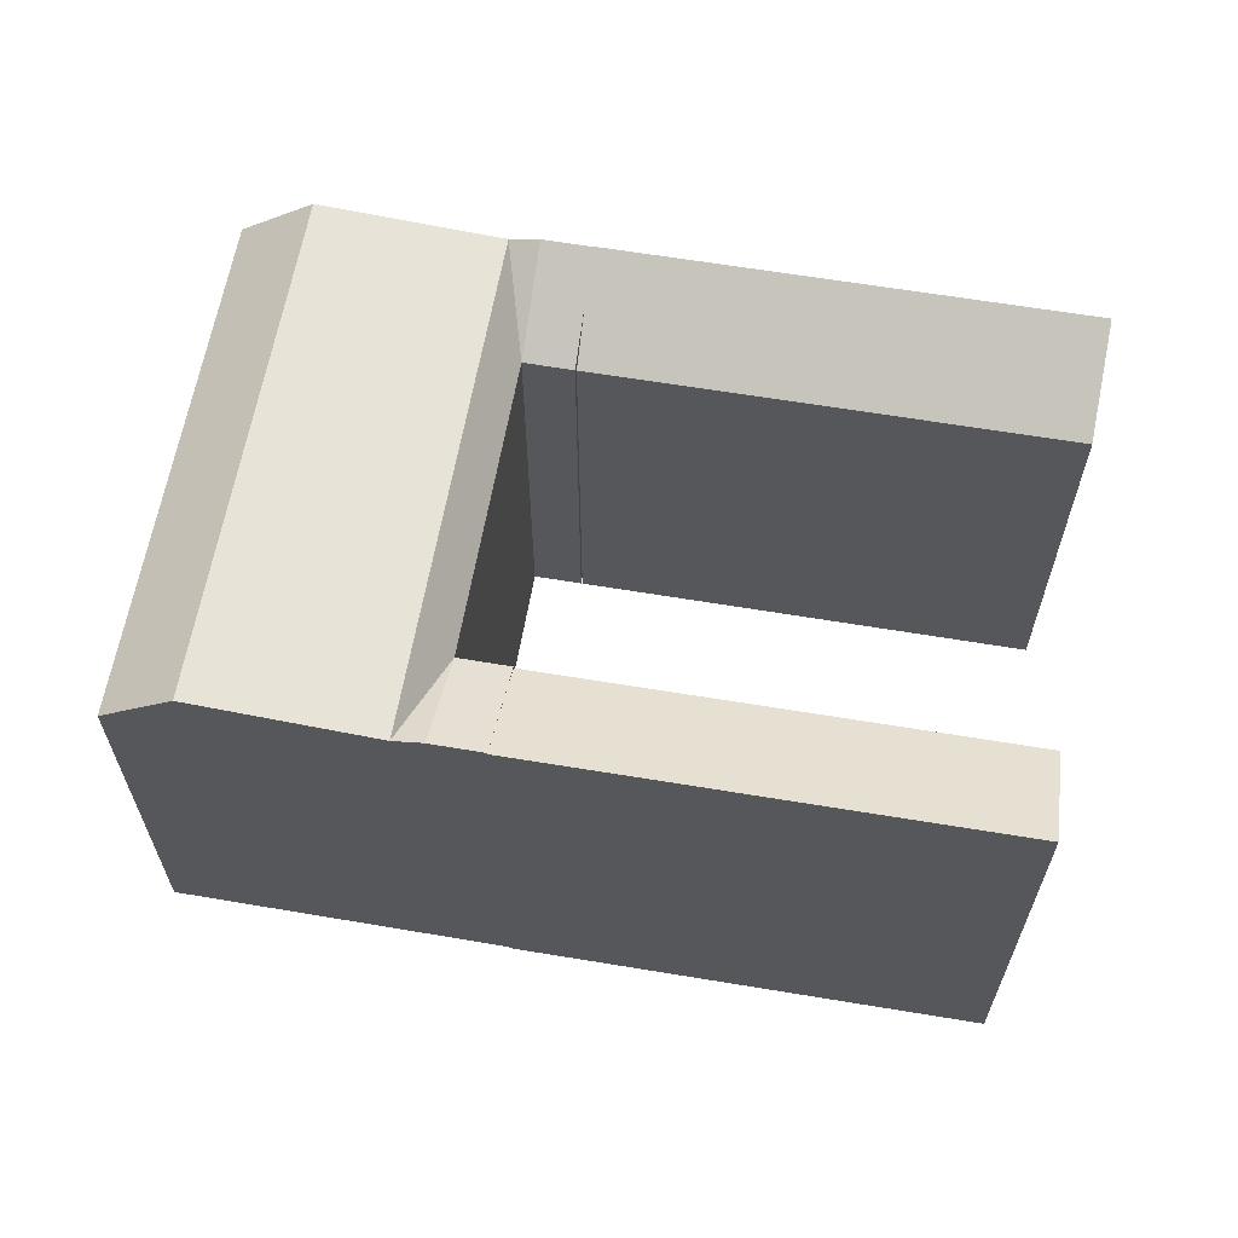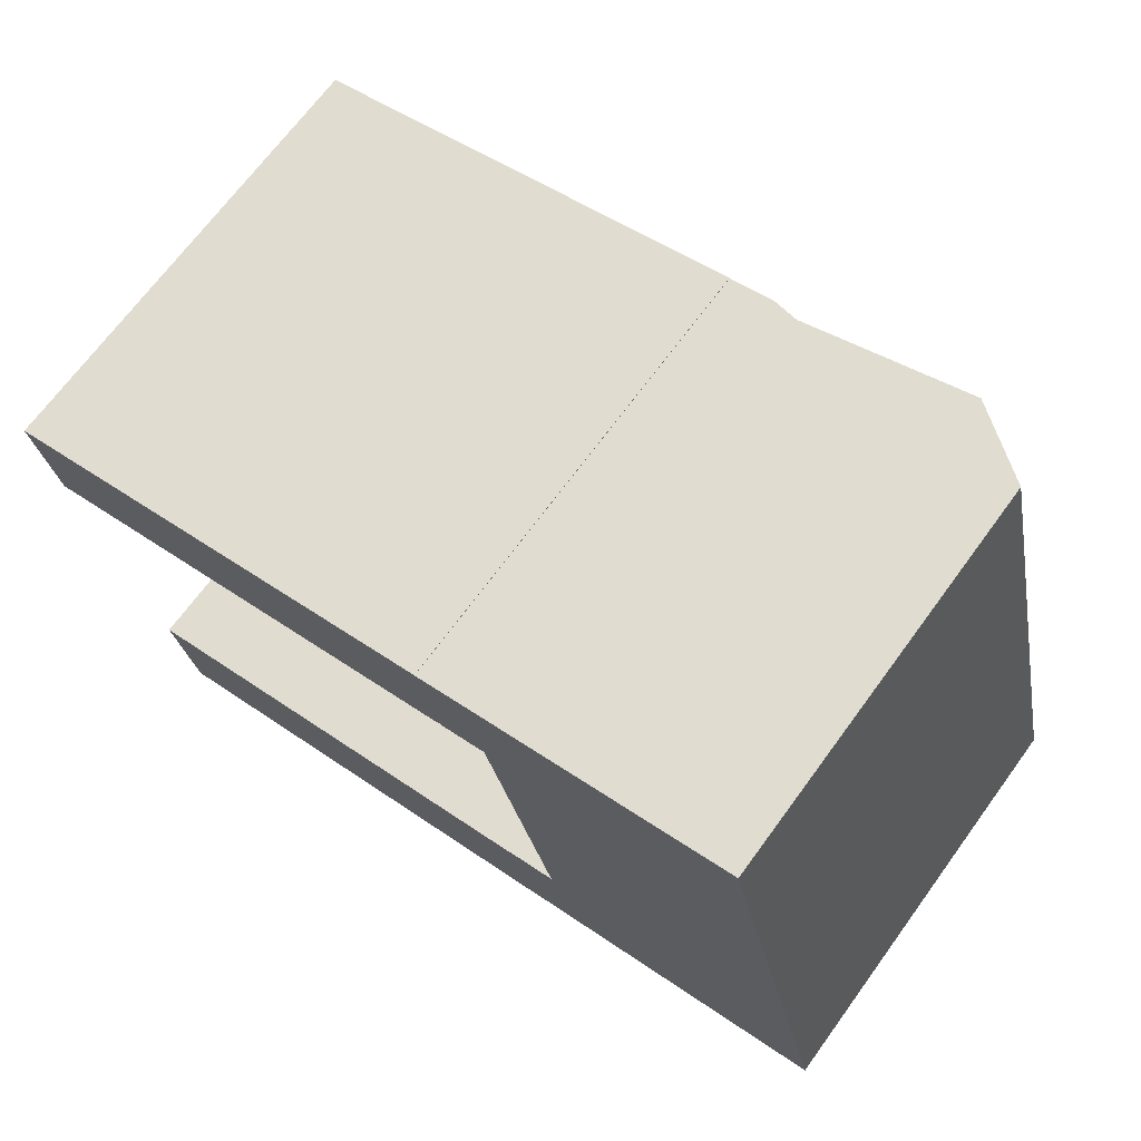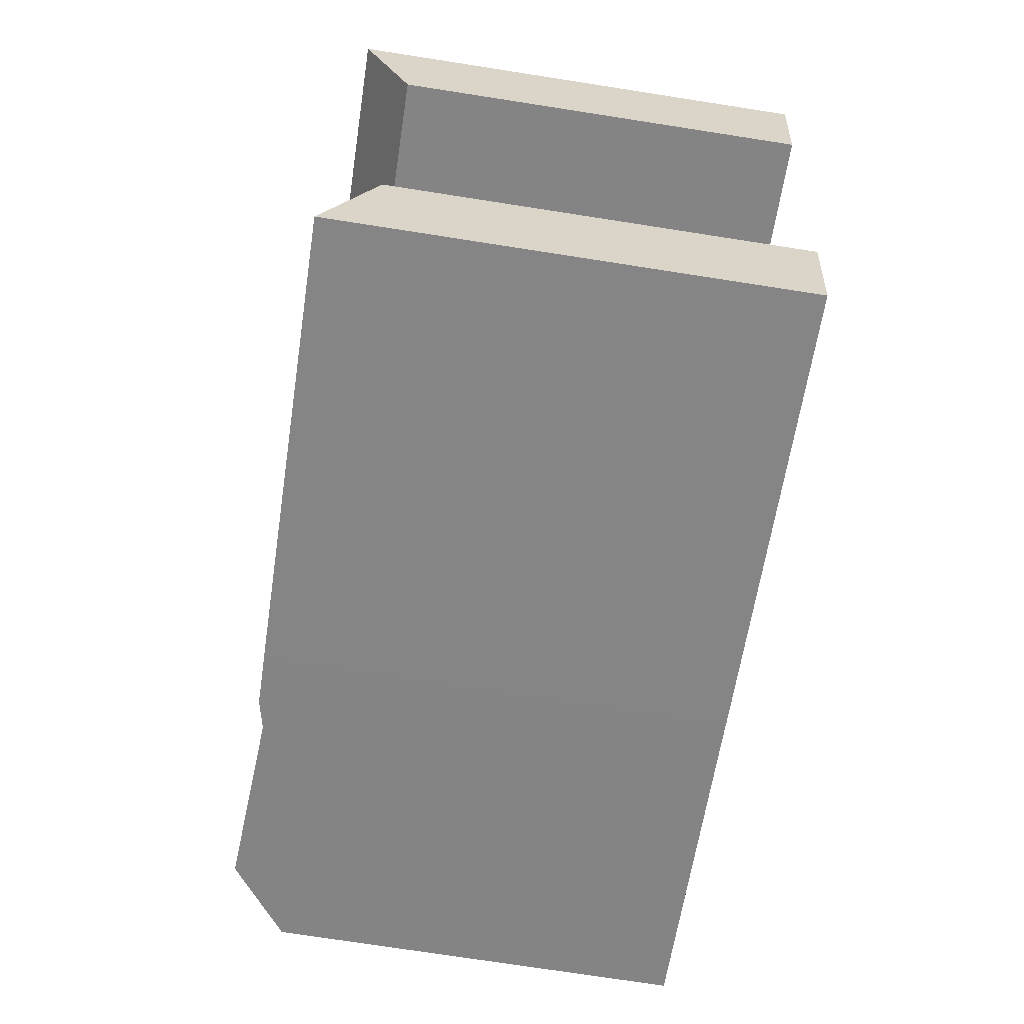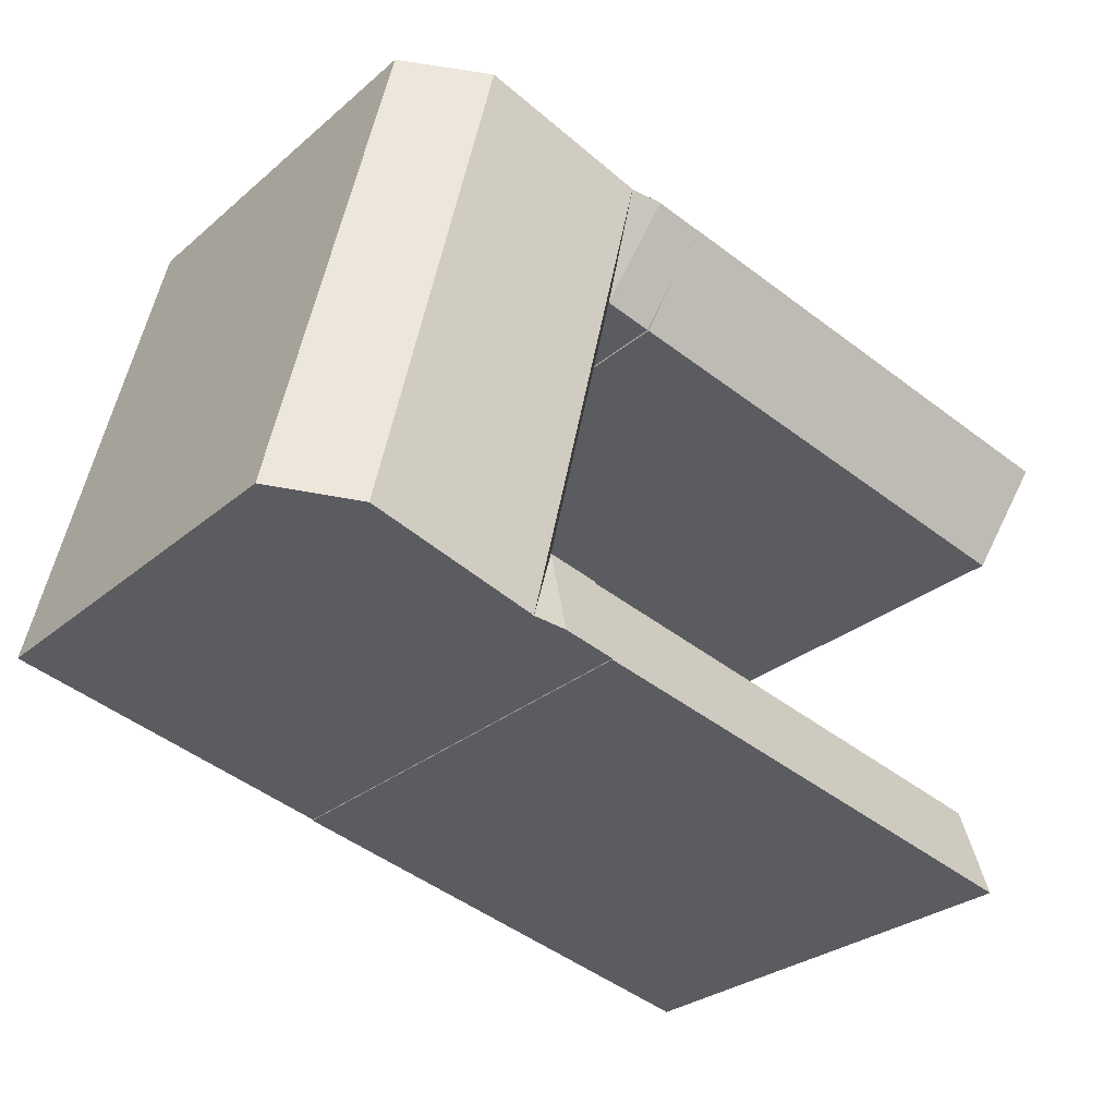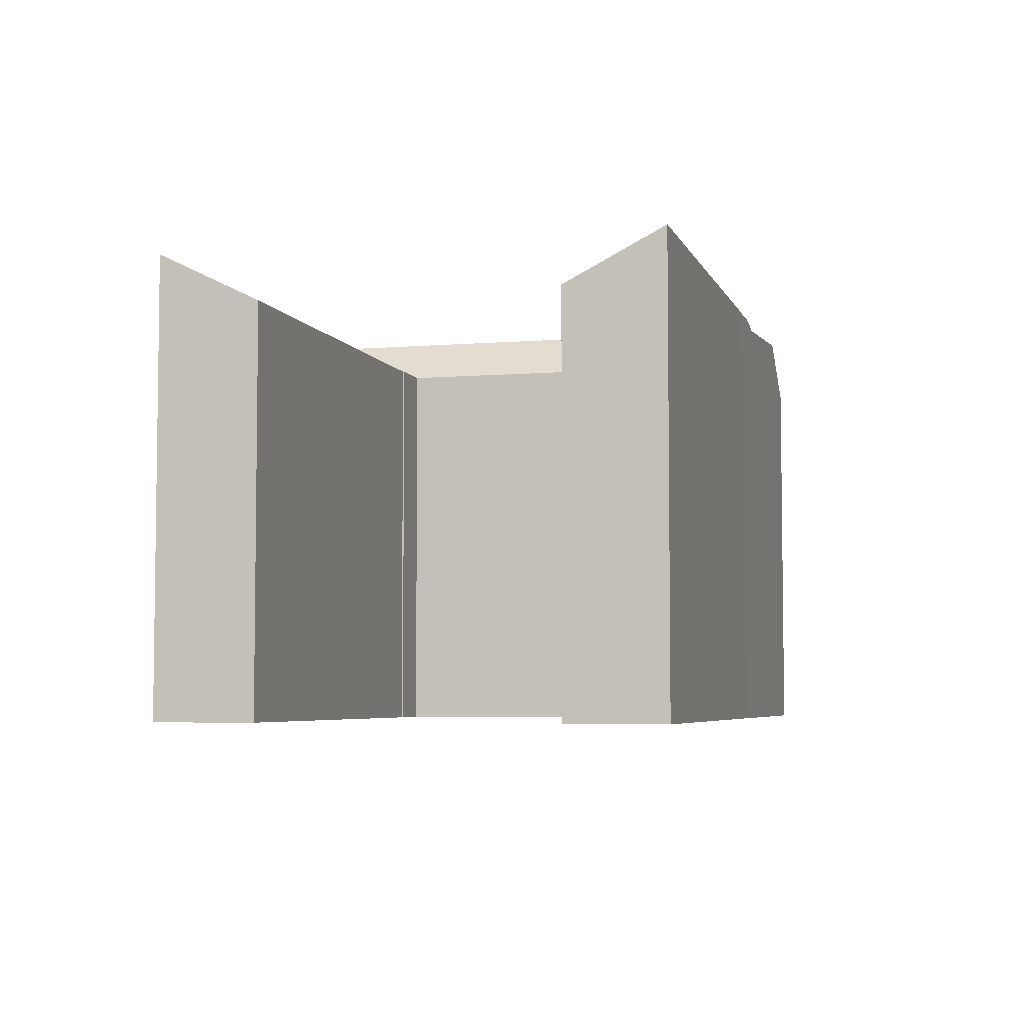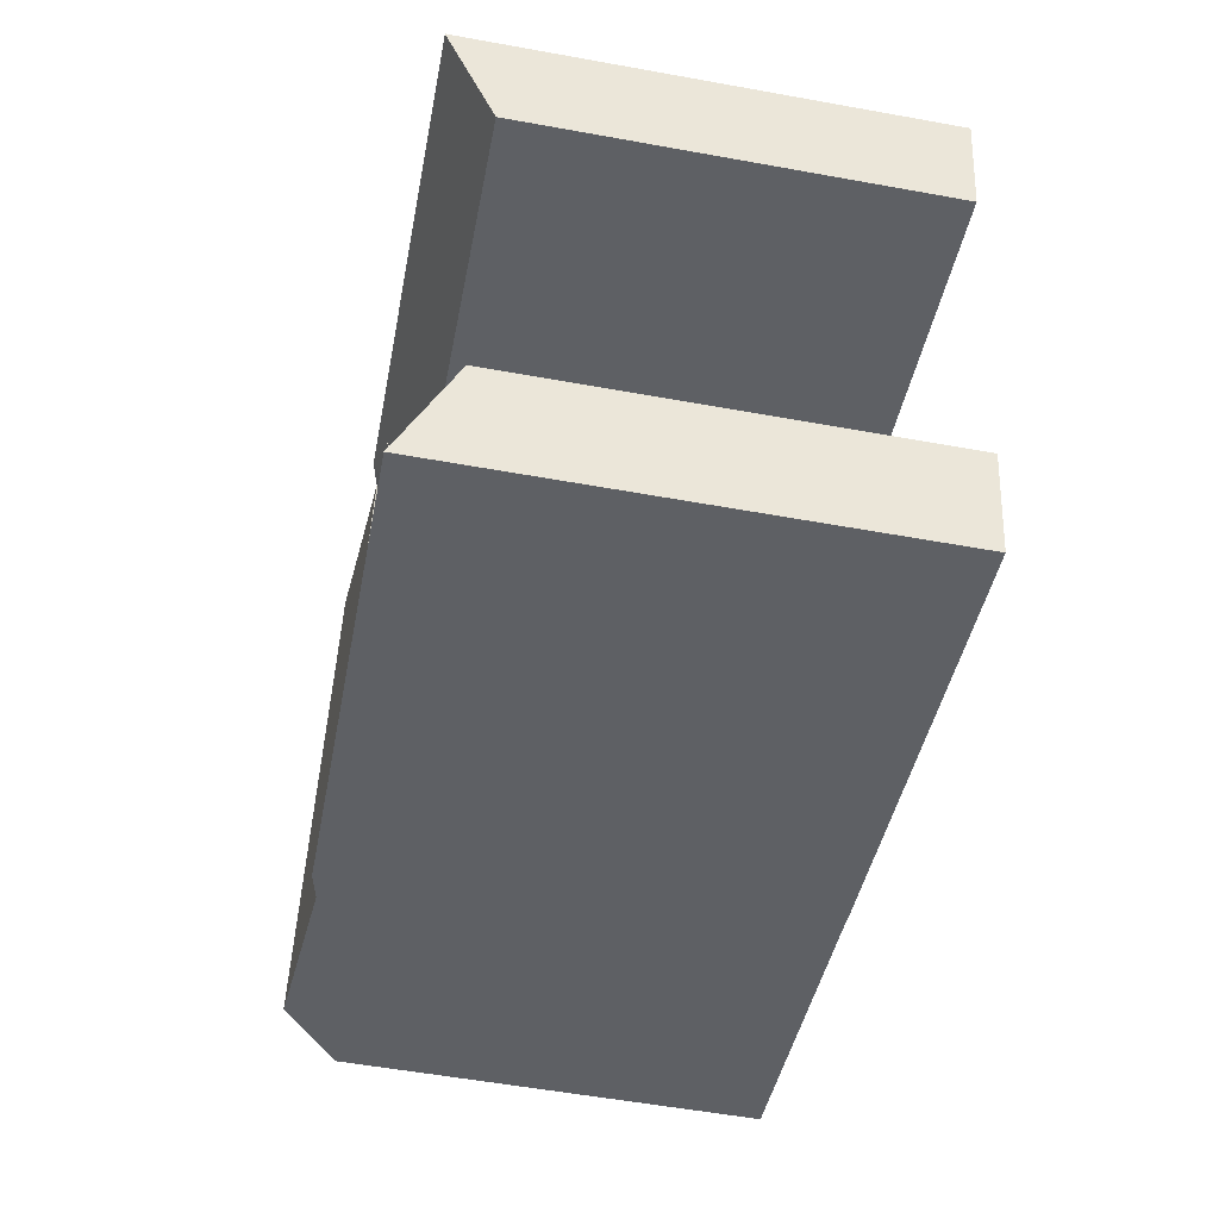
<metadata>
{"format":"obj","ext":"obj","renderer":"f3d","projection":"perspective","resolution":1024,"background":"white","views":[{"elev":62.7,"azim":176.6,"up":"+Y"},{"elev":69.3,"azim":36.2,"up":"+Z"},{"elev":-74.7,"azim":-98.8,"up":"+Z"},{"elev":-28.3,"azim":141.6,"up":"+Z"},{"elev":-5.0,"azim":-88.3,"up":"+Y"},{"elev":-55.6,"azim":-100.8,"up":"+Z"}]}
</metadata>
<code>
v  46.9 21.37 -16.39
v  33.93 23.7 -19.43
v  43.12 24.32 -17.27
v  32.42 24.05 -19.78
v  32.42 24.05 -19.78
v  32.42 1.211e-15 -19.78
v  46.9 1.003e-15 -16.39
v  43.12 1.058e-15 -17.27
v  33.93 1.189e-15 -19.43
v  45.64 21.37 -11.05
v  42.01 21.37 4.353
v  40.81 21.37 9.468
v  40.81 -1.678e-06 9.468
v  45.64 -1.678e-06 -11.05
v  42.01 -1.678e-06 4.353
v  27.53 21.37 0.9599
v  31.16 8.842e-16 -14.44
v  27.53 -1.678e-06 0.9605
v  31.16 21.37 -14.44
v  31.16 21.37 -14.44
v  29.77 24.05 -20.4
v  29.77 1.249e-15 -20.4
v  28.55 21.37 -15.05
v  28.55 9.217e-16 -15.05
v  23.85 24.05 5.495
v  25.02 -1.678e-06 0.3731
v  23.85 -1.678e-06 5.496
v  25.02 21.37 0.3724
v  6.126 24.05 -25.88
v  29.81 1.252e-15 -20.44
v  6.125 1.585e-15 -25.88
v  29.81 24.05 -20.45
v  28.55 21.37 -15.12
v  28.55 9.261e-16 -15.12
v  4.866 21.37 -20.56
v  4.866 1.259e-15 -20.56
v  23.9 -1.678e-06 5.532
v  0.0005123 24.05 -0.0007606
v  0 -1.678e-06 -1.028e-22
v  23.9 24.05 5.531
v  1.215 -1.678e-06 -5.132
v  1.215 21.37 -5.133
v  24.95 -1.678e-06 0.3606
v  24.95 21.37 0.36
v  37.03 24.32 8.582
v  27.84 23.7 6.429
v  26.32 -1.678e-06 6.075
v  27.84 -1.678e-06 6.43
v  37.03 -1.678e-06 8.582
v  26.32 24.05 6.075
v  38.23 24.32 3.467
v  41.86 24.32 -11.93
v  29.04 23.7 1.315
v  32.67 23.7 -14.09
g defaultobject
f 1 2 3
f 2 4 5
f 4 2 6
f 6 2 1
f 6 1 7
f 6 7 8
f 6 8 9
f 10 7 1
f 7 10 11
f 7 11 12
f 7 12 13
f 7 13 14
f 14 13 15
f 16 17 18
f 17 16 19
f 19 16 20
f 21 6 22
f 6 21 4
f 17 23 24
f 23 17 19
f 23 22 24
f 22 23 21
f 25 26 27
f 26 25 28
f 28 18 26
f 18 28 16
f 29 30 31
f 30 29 32
f 30 33 34
f 33 30 32
f 34 35 36
f 35 34 33
f 35 31 36
f 31 35 29
f 37 38 39
f 38 37 40
f 38 41 39
f 41 38 42
f 42 43 41
f 43 42 44
f 43 40 37
f 40 43 44
f 45 46 12
f 47 25 27
f 25 47 48
f 25 48 49
f 25 49 13
f 25 13 12
f 25 12 46
f 25 46 50
f 34 31 30
f 31 34 36
f 41 37 39
f 37 41 43
f 14 8 7
f 8 14 15
f 8 15 9
f 9 15 13
f 9 13 49
f 9 49 48
f 9 48 6
f 6 48 17
f 17 48 18
f 18 48 26
f 26 48 47
f 26 47 27
f 17 22 6
f 22 17 24
f 33 29 35
f 29 33 32
f 44 38 40
f 38 44 42
f 12 51 45
f 51 12 52
f 52 12 3
f 3 12 11
f 3 11 10
f 3 10 1
f 45 53 46
f 53 45 54
f 54 45 2
f 2 45 51
f 2 51 52
f 2 52 3
f 46 20 16
f 20 46 53
f 20 53 54
f 20 54 2
f 2 5 20
f 46 16 50
f 23 4 21
f 4 23 19
f 28 50 16
f 50 28 25

</code>
